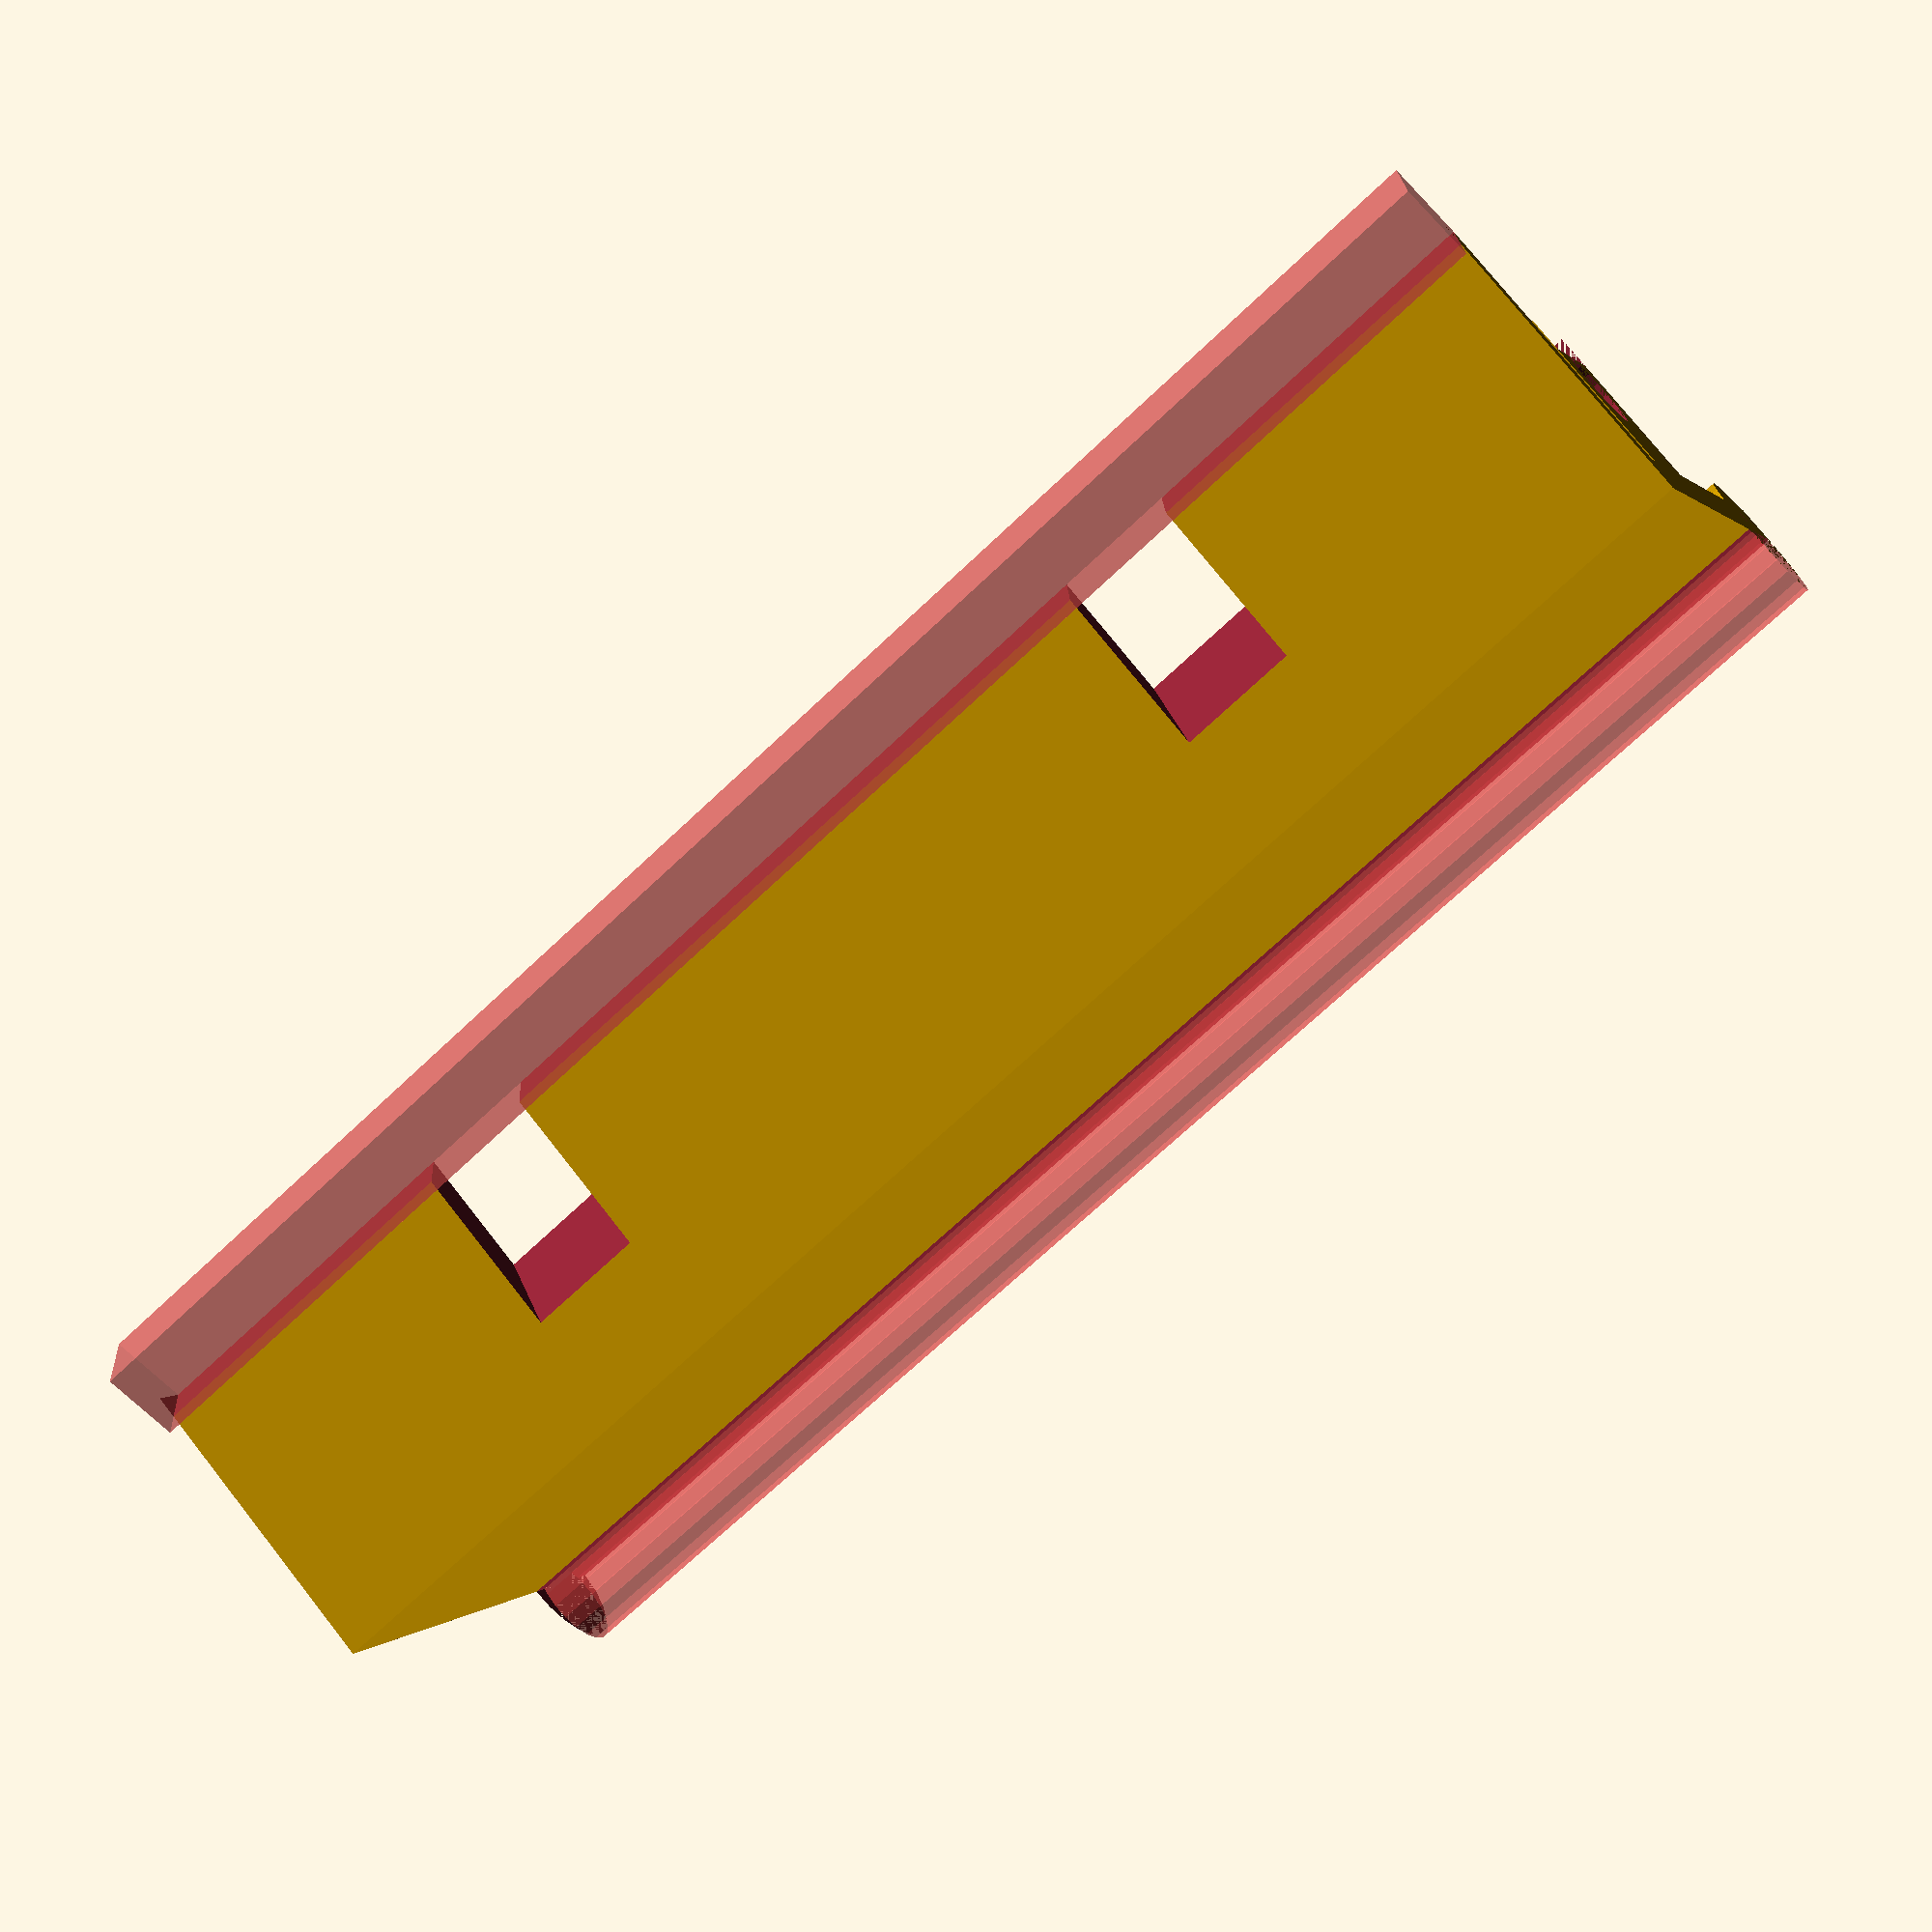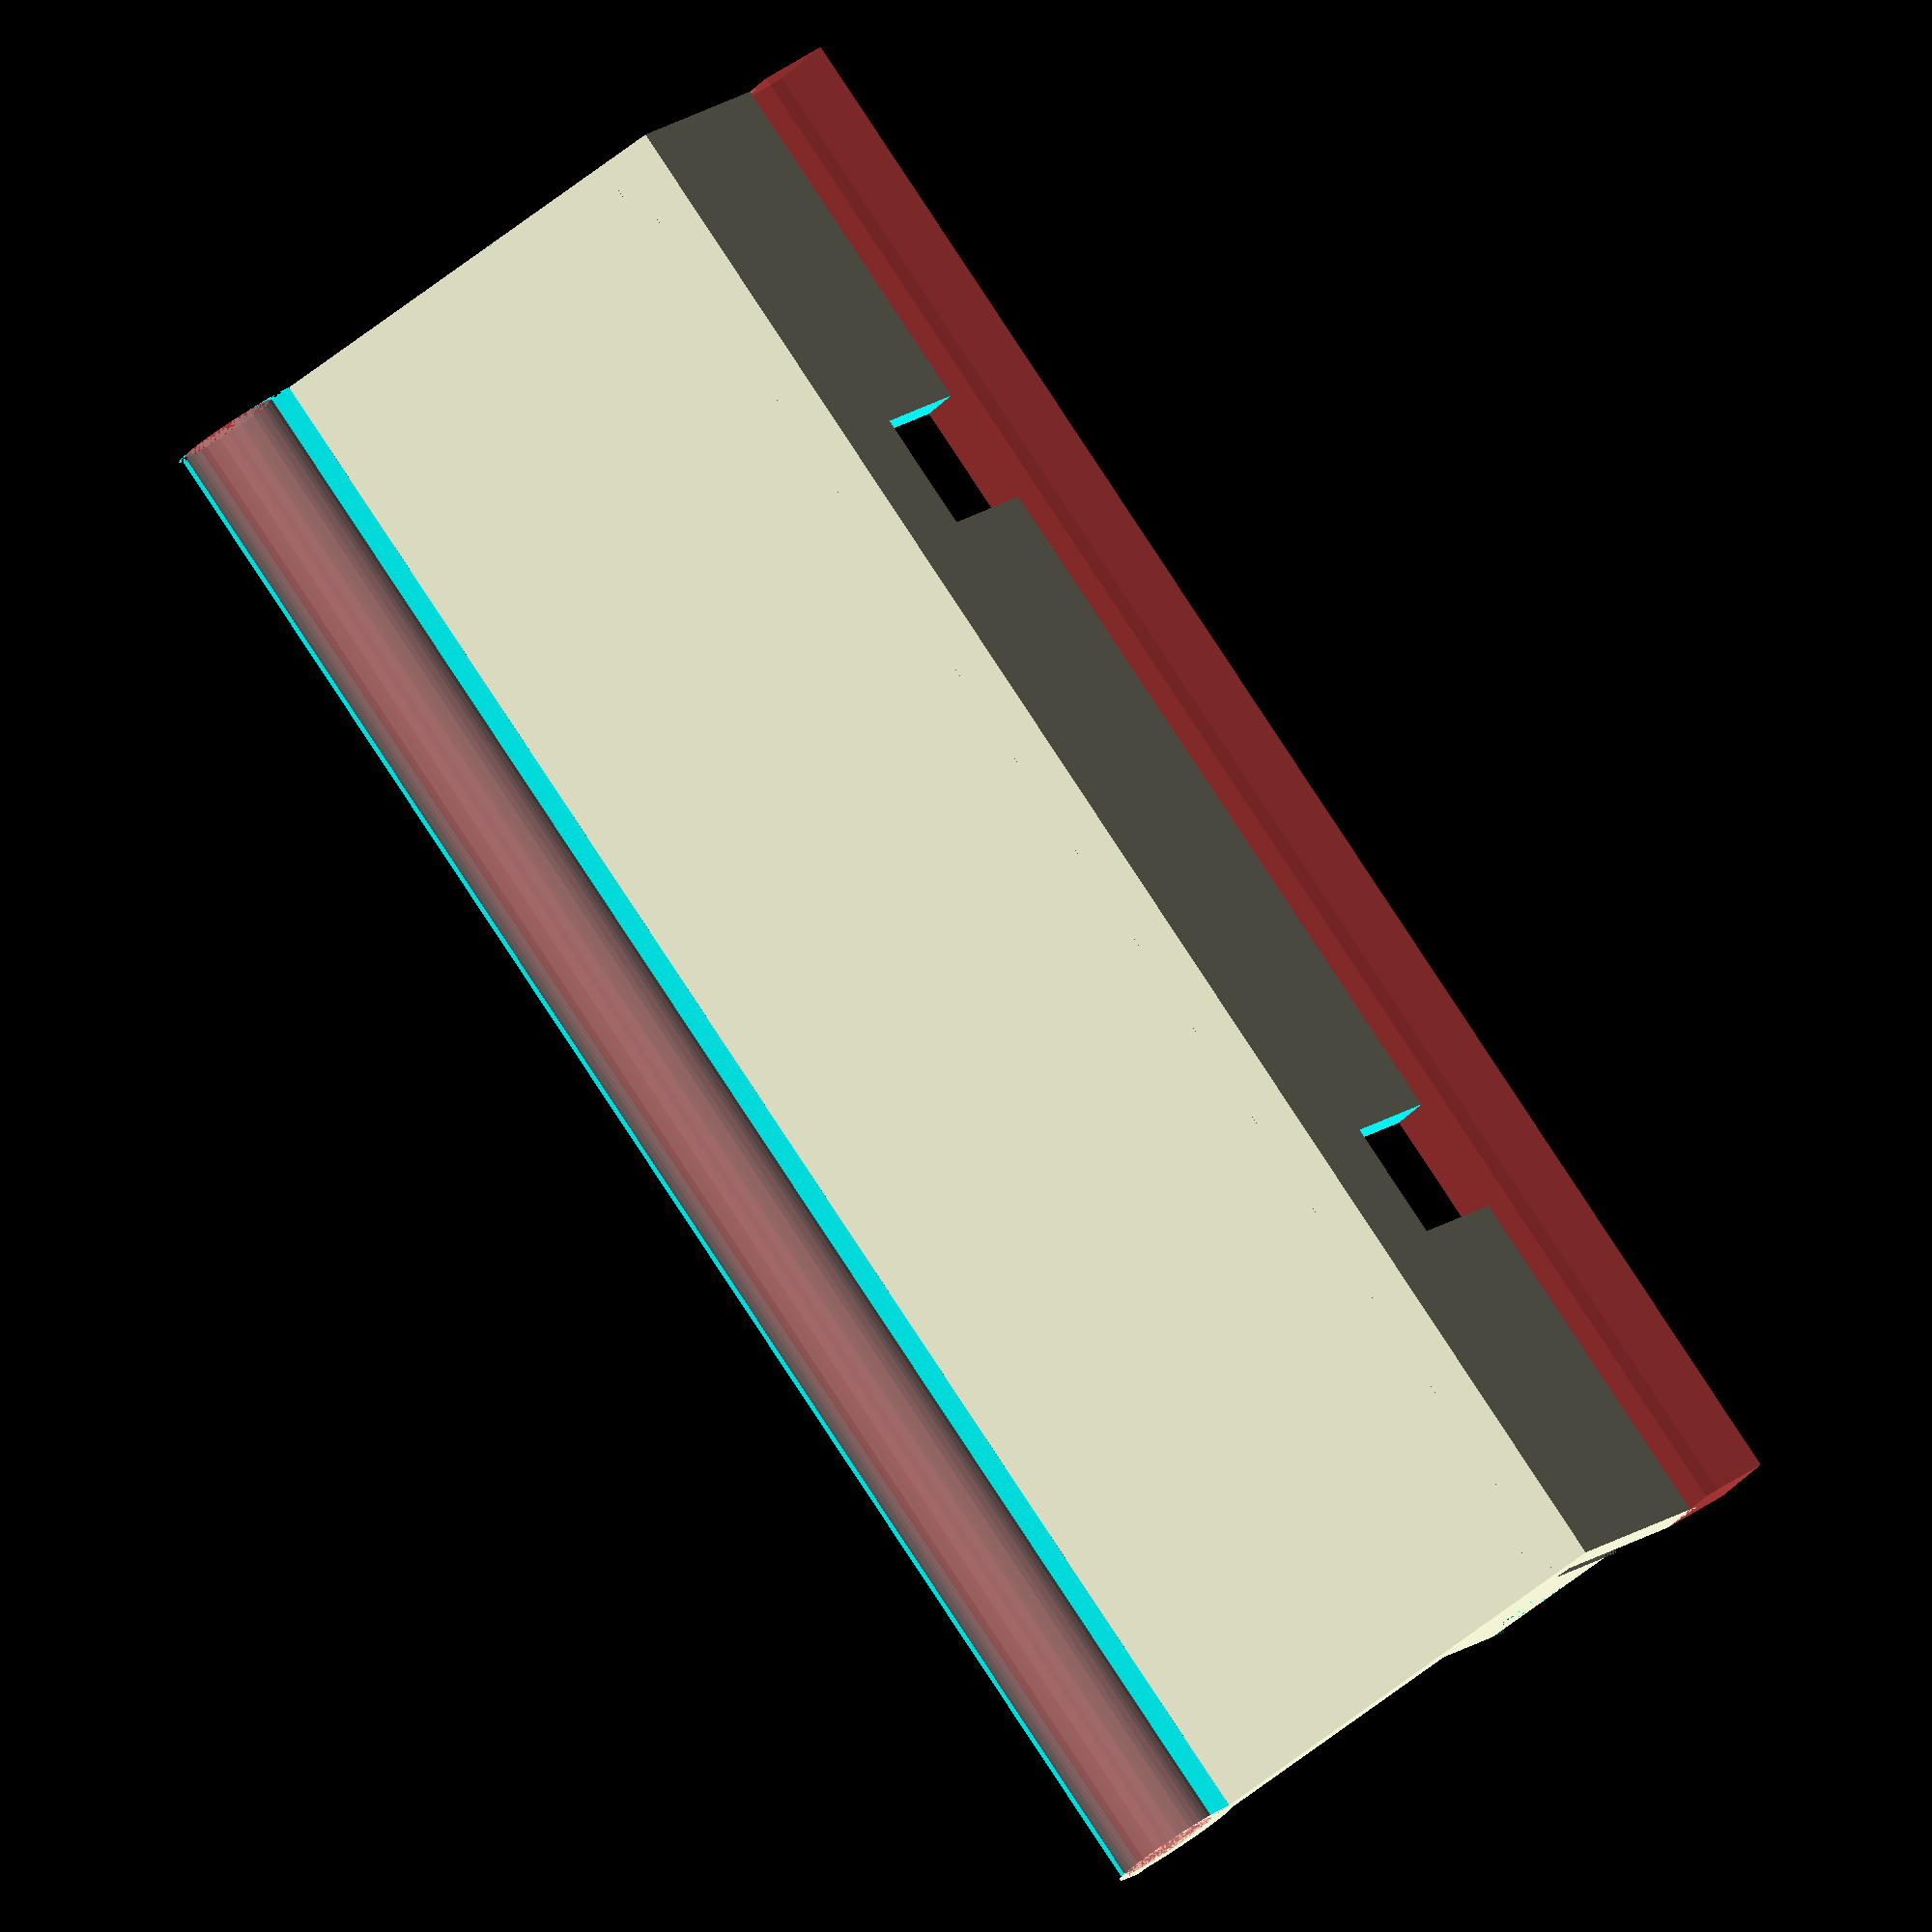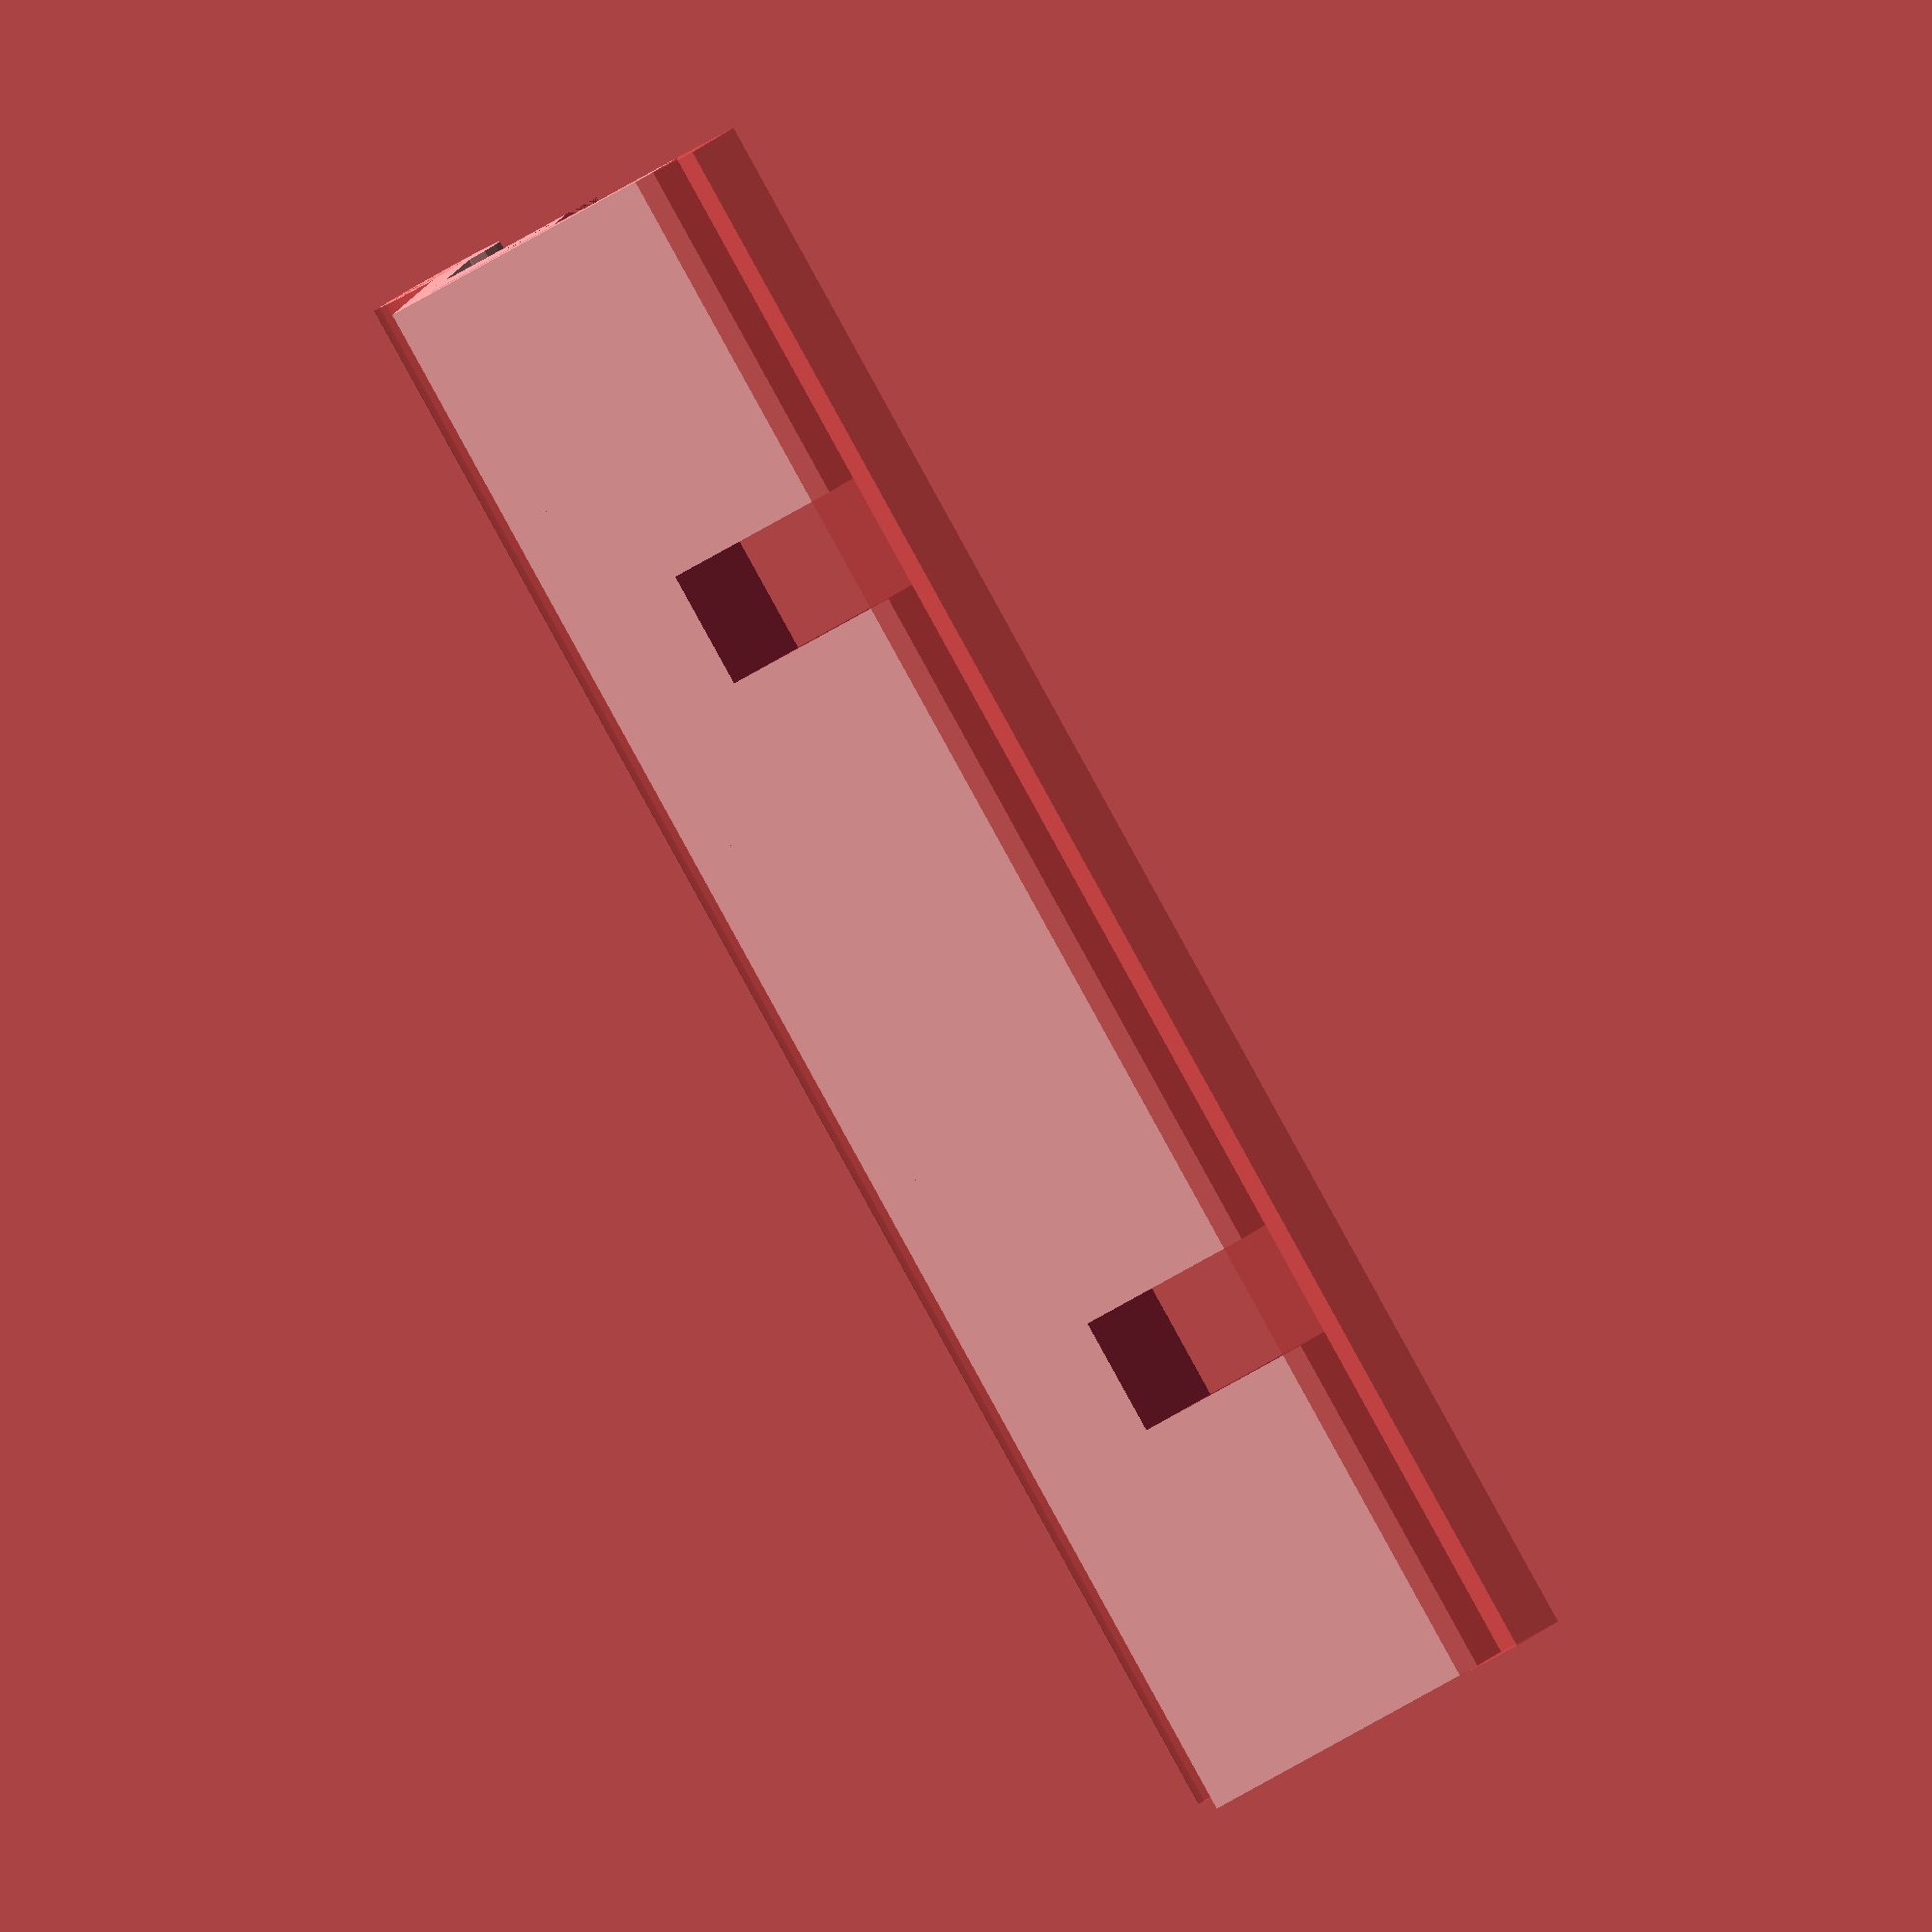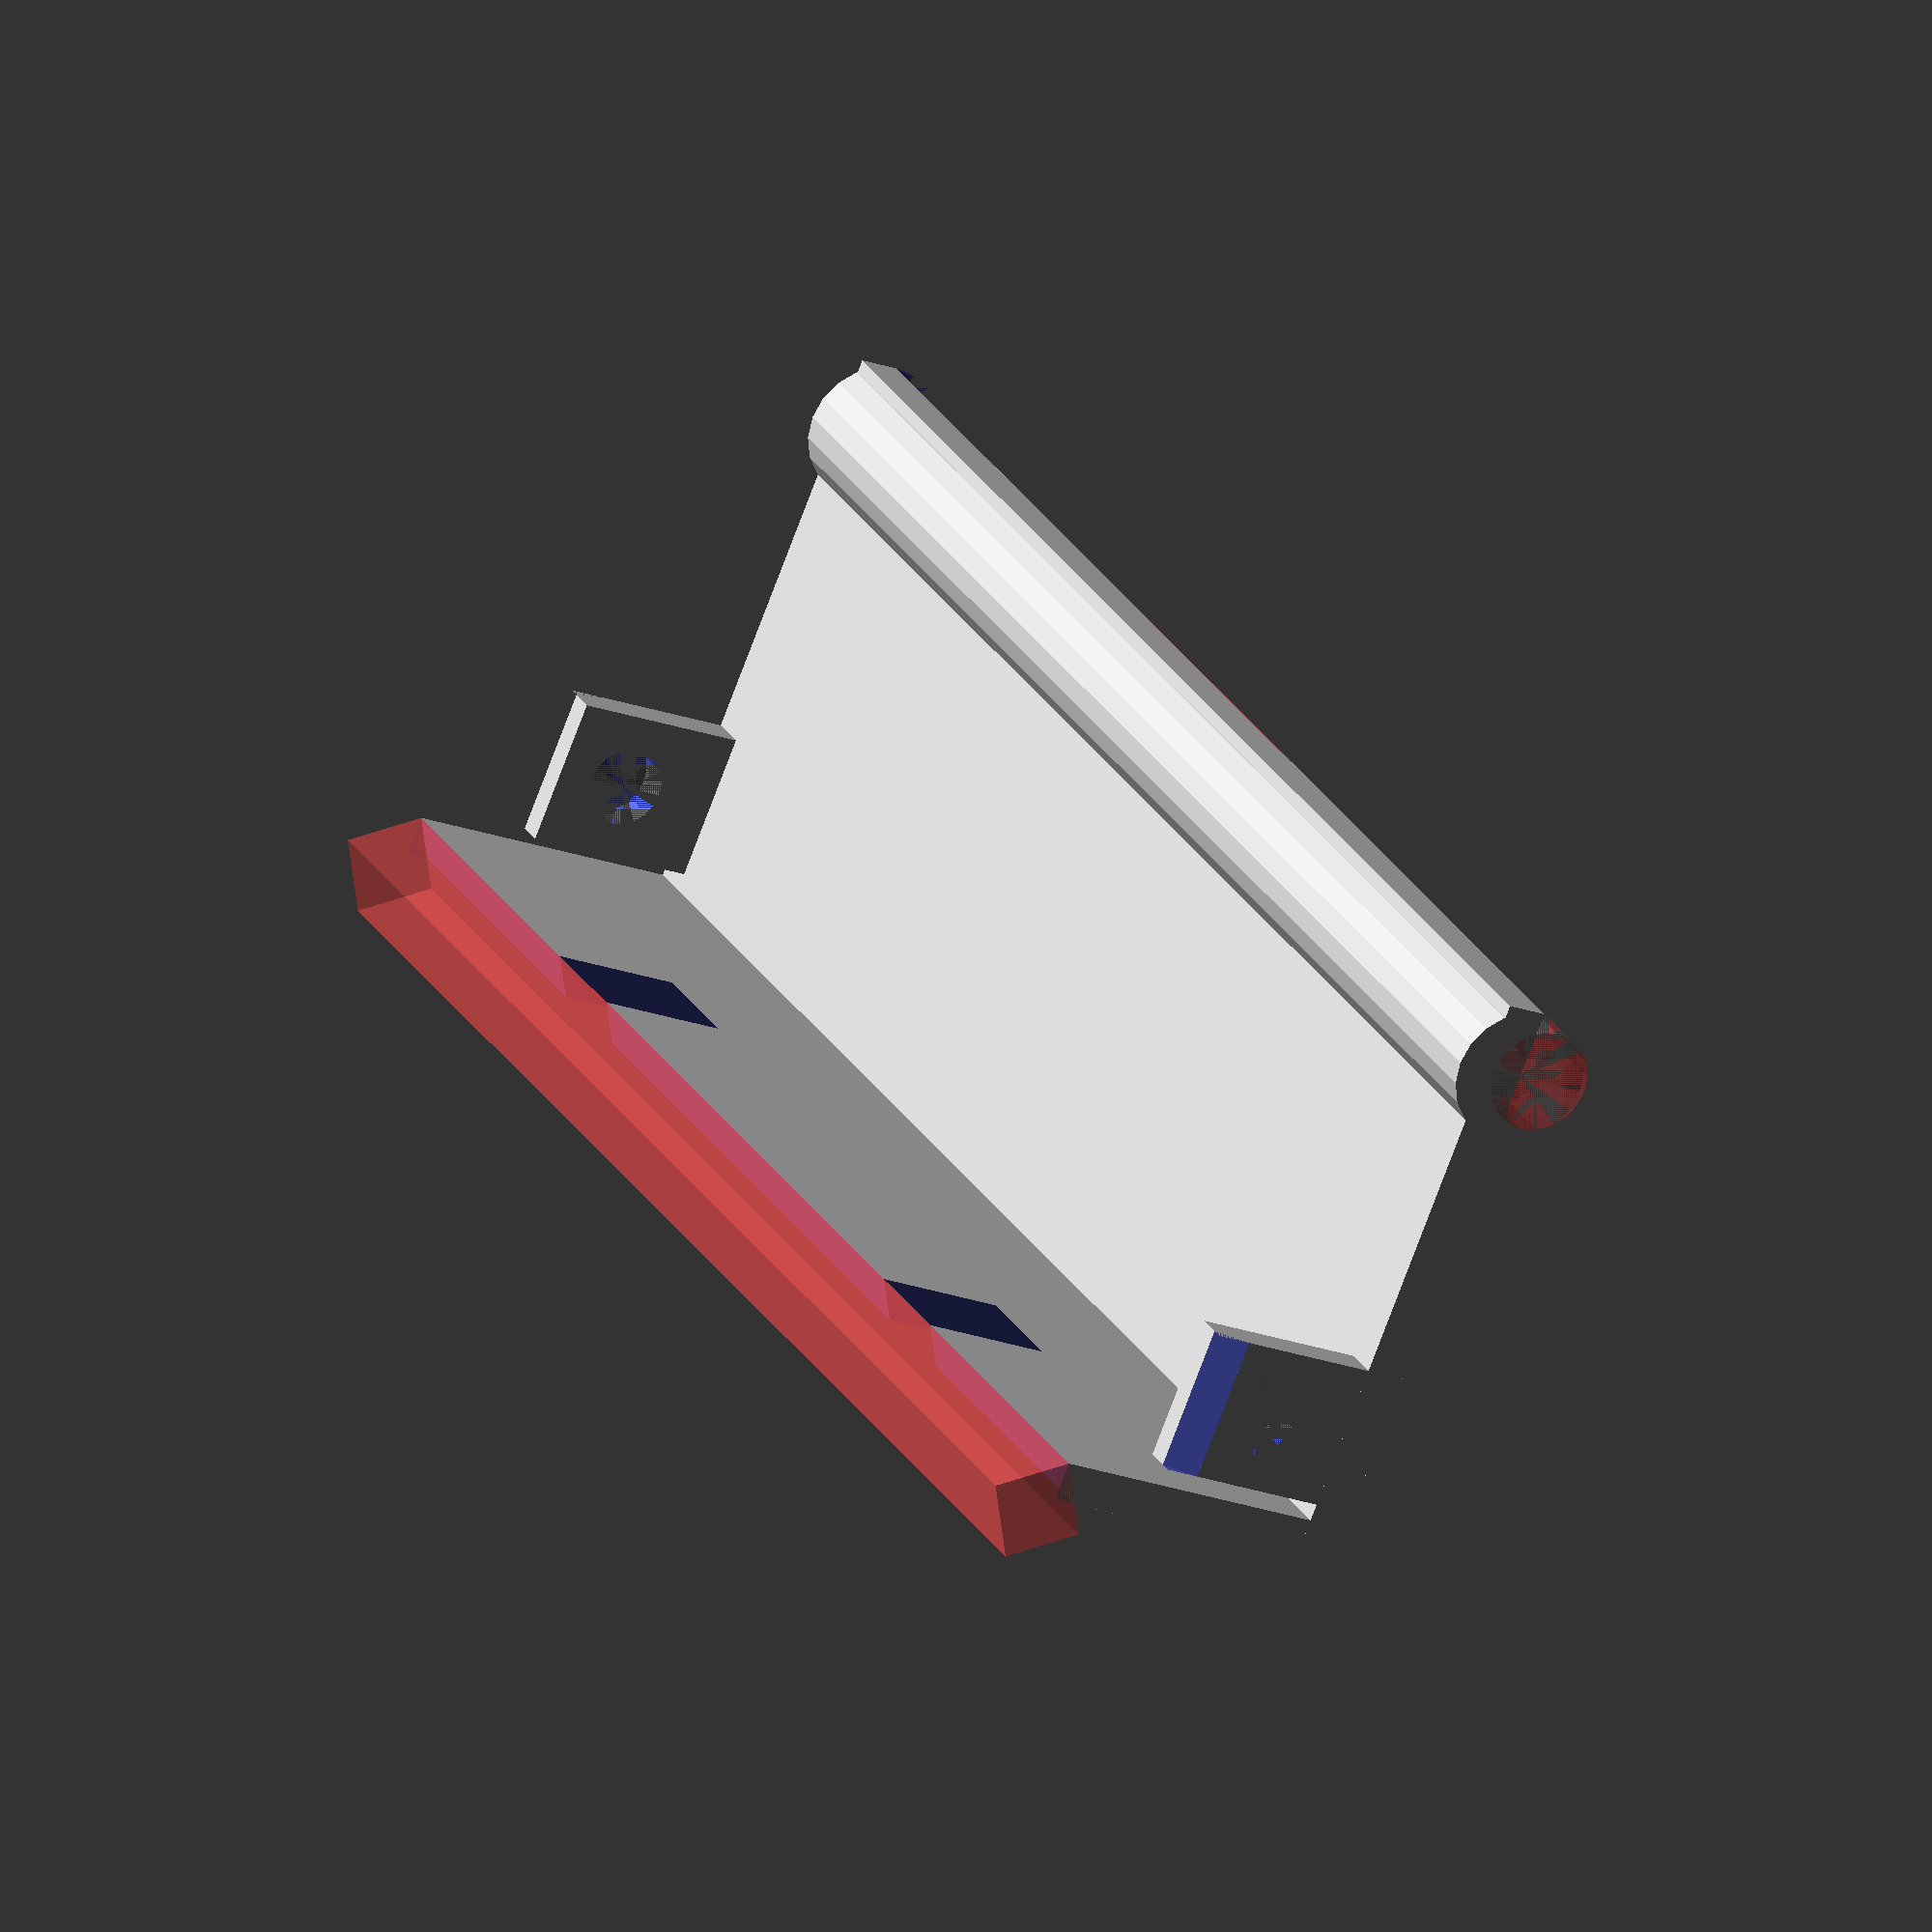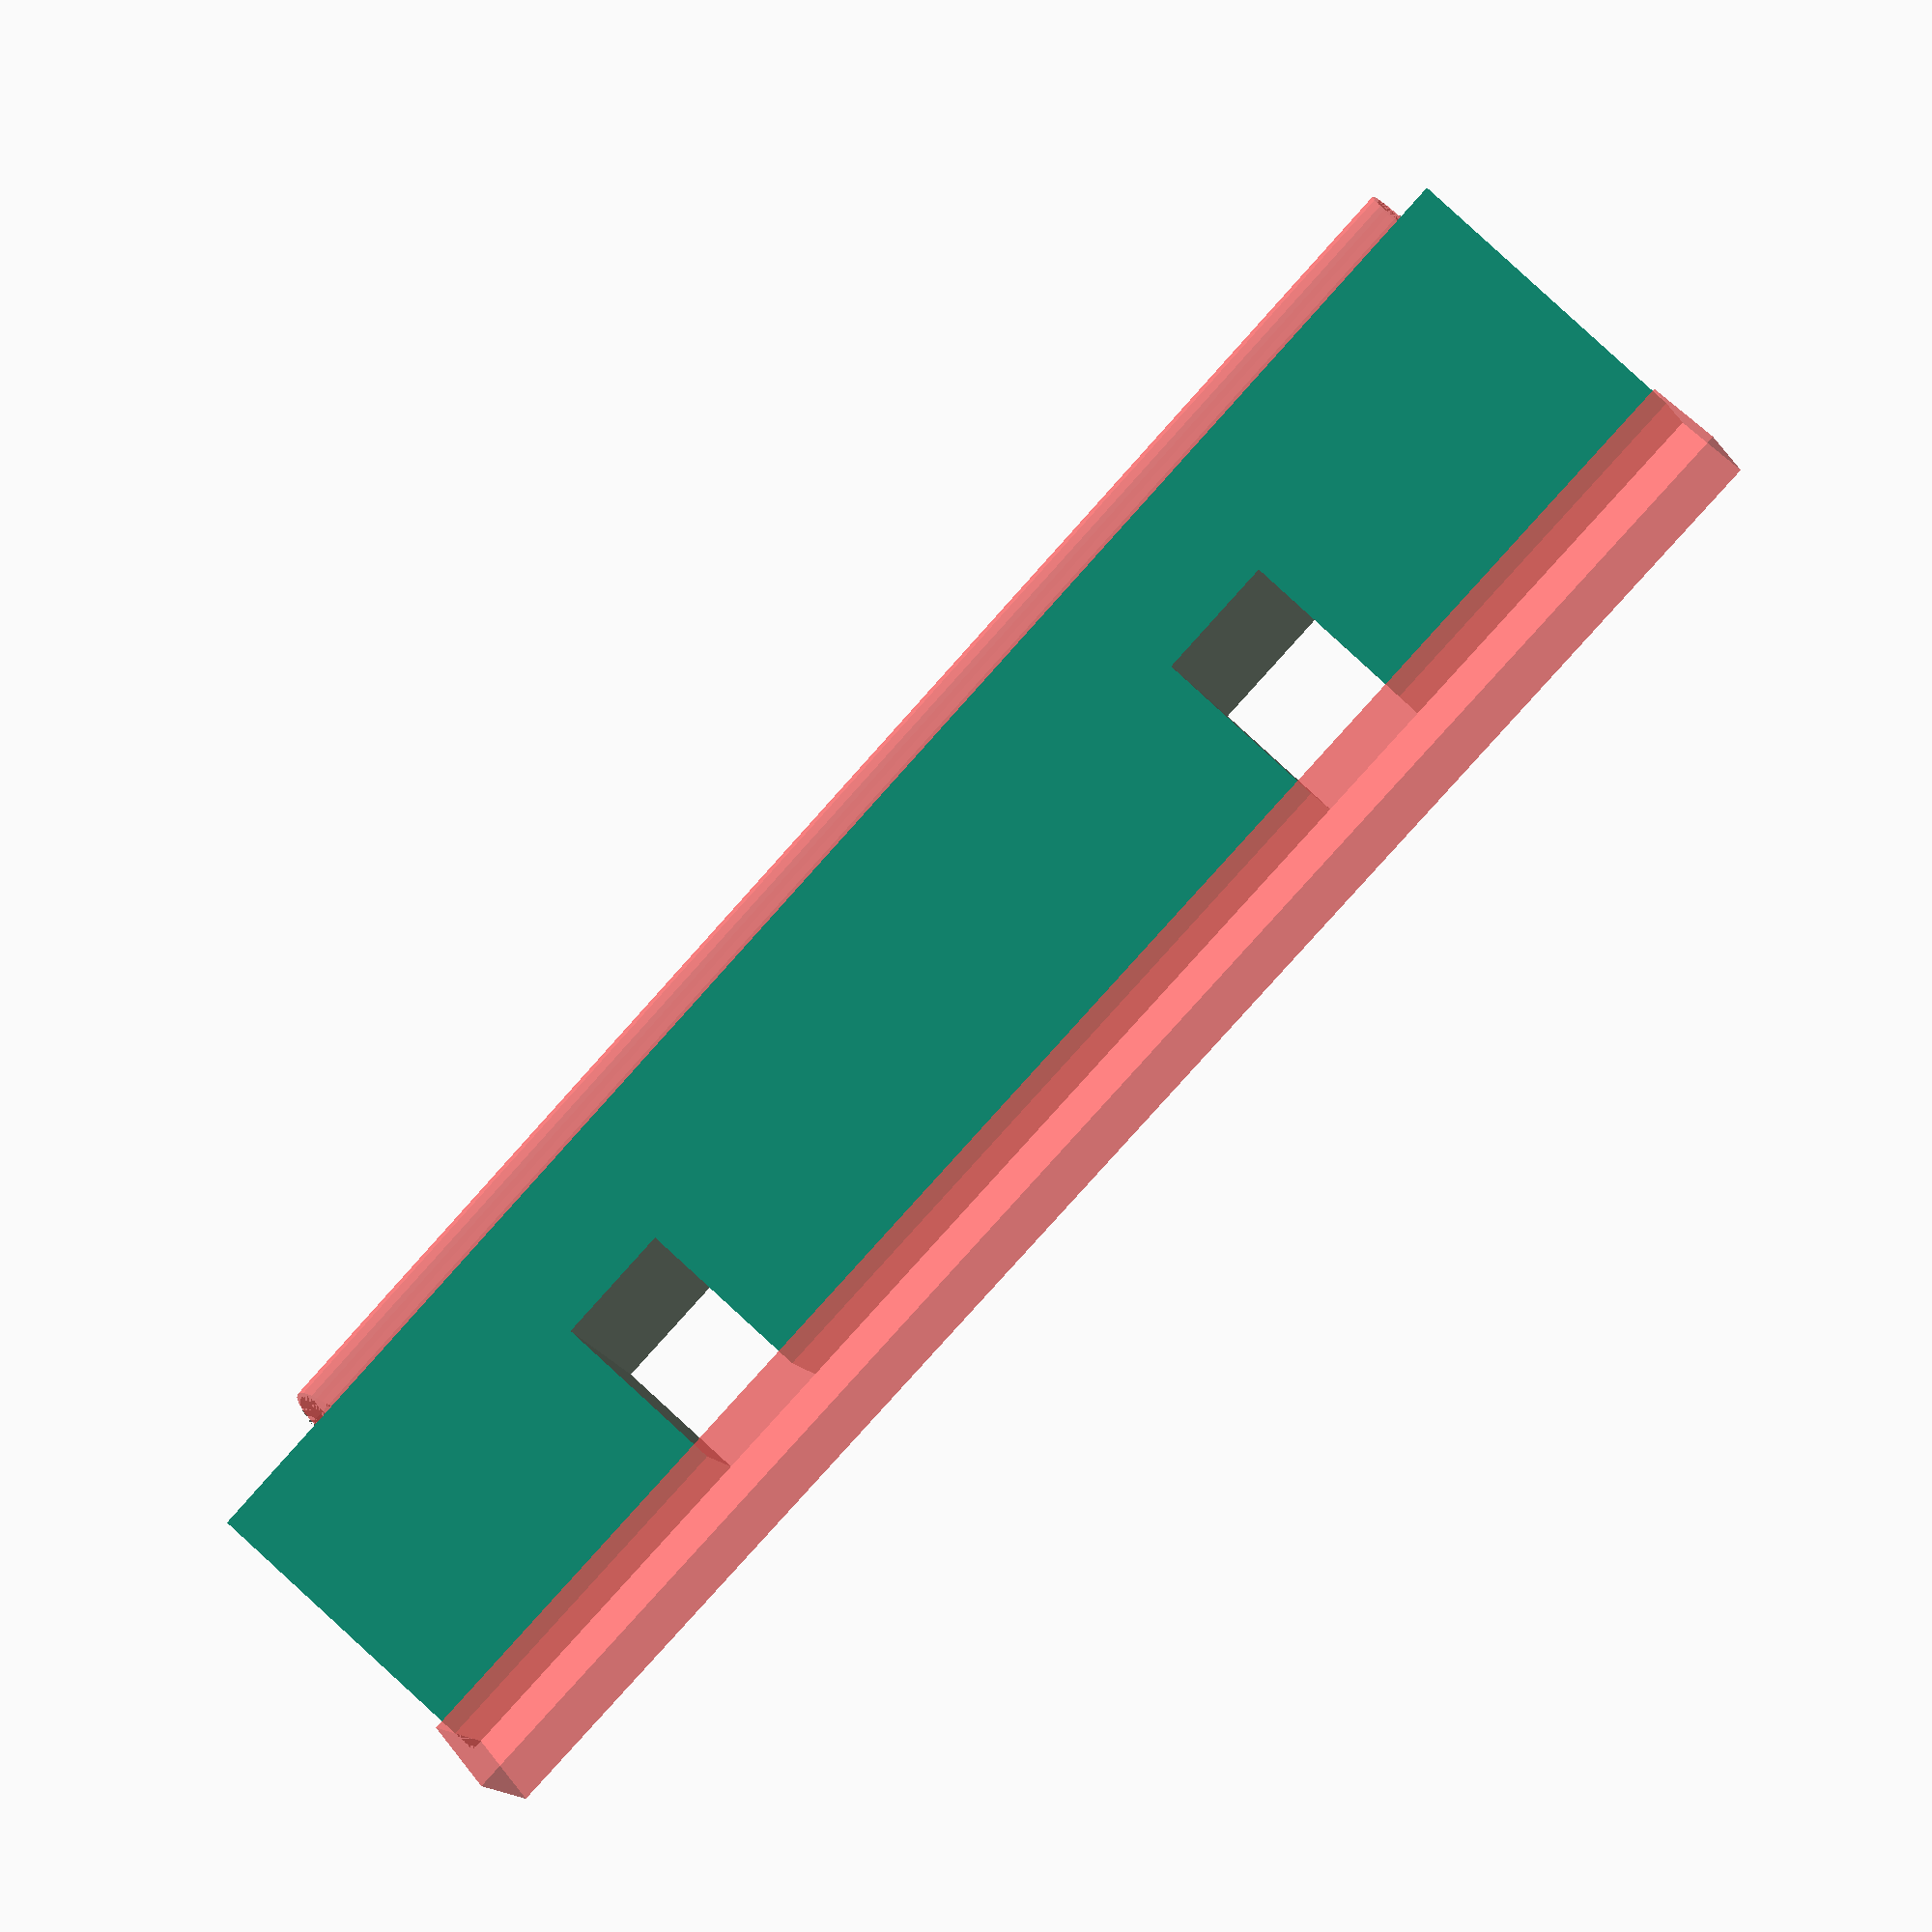
<openscad>
$fn = ( $preview ? 20 : 200);

height = 98;
thikness = 2.3;
baseWidth = 35;
edgeWidth = 18.5;
gripRadius = 4;
gripHoleRadius = 3;
gripMargin = gripRadius;

// space between edge & paw
pawSpace = 1;
pawWidth = 8.5;
pawHeight = 10;
holeRadius = 2.3; // real diameter is 4.2
holeLeftSpace = 2;
holeTopSpace = 2;
bevelAngle = 20;
bevelSize = 2;
bevelDepth = 1;

edgeBevelAngle = 30;
edgeBevelWidth = thikness;
edgeHoleAngle = 60;
edgeHolePadding = 21;
edgeHoleWidth = 7;
edgeHoleHeight = 11.5; // from the bottom of the hole

// base
difference() {
    union() {
        cube([baseWidth, height, thikness]);
        translate([baseWidth - gripMargin, height/2, 0]) {
                rotate([90, 0, 0]) {
                    difference() {
                        cylinder(height, r=gripRadius, center=true);    // Grip
                    }
                }
        }
    }
    translate([baseWidth - gripMargin, height/2, gripRadius-gripHoleRadius-thikness]) {
            rotate([90, 0, 0]) {
                difference() {
                    #cylinder(height, r=gripHoleRadius, center=true);// grip hole
                }
            }
    }
    translate([baseWidth - gripRadius - gripMargin, 0, -gripRadius]) {
        cube([gripRadius*2, height, gripRadius]);       // remove bottom
    }
}

// edge
difference() {
    cube([thikness, height, edgeWidth]);
    #translate([edgeBevelWidth, 0, edgeWidth])
        rotate([0, 270-edgeBevelAngle, 0])
            cube([2*thikness, height, 2*thikness]);
    
    translate([0, 0, edgeWidth-edgeHoleHeight])
        rotate([0, 90-edgeHoleAngle, 0])
            translate([-edgeWidth, 0, 00]) {
                translate([0, edgeHolePadding, 0])
                    cube([edgeWidth, edgeHoleWidth, edgeWidth]);
                translate([0, height - edgeHolePadding - edgeHoleWidth, 0])
                    cube([edgeWidth, edgeHoleWidth, edgeWidth]);
            }
}


// paws
module paw() {
    difference() {
        cube([pawWidth, thikness, pawHeight + thikness]);
        // Hole
        translate([pawWidth/2, thikness/2, pawHeight + thikness - holeRadius - holeTopSpace]) {
            rotate([0, 90, 90]) {
                cylinder(thikness, r=holeRadius, center=true);
            }
        }
        // Bevel
        translate([0, 0, pawHeight - bevelSize + thikness]) 
            rotate([90-bevelAngle, 0, 0]) 
                cube([pawWidth, 2*bevelSize, 2*bevelSize]);
    }
}

union() {
    translate([thikness + pawSpace, 0, 0]) paw();
    translate([thikness + pawSpace + pawWidth, height, 0]) rotate([0, 0, 180]) paw();
}
</openscad>
<views>
elev=283.9 azim=112.4 roll=141.7 proj=p view=wireframe
elev=351.2 azim=36.0 roll=200.4 proj=o view=solid
elev=256.8 azim=100.2 roll=240.6 proj=o view=wireframe
elev=203.0 azim=132.7 roll=121.1 proj=o view=wireframe
elev=93.0 azim=262.1 roll=227.6 proj=p view=wireframe
</views>
